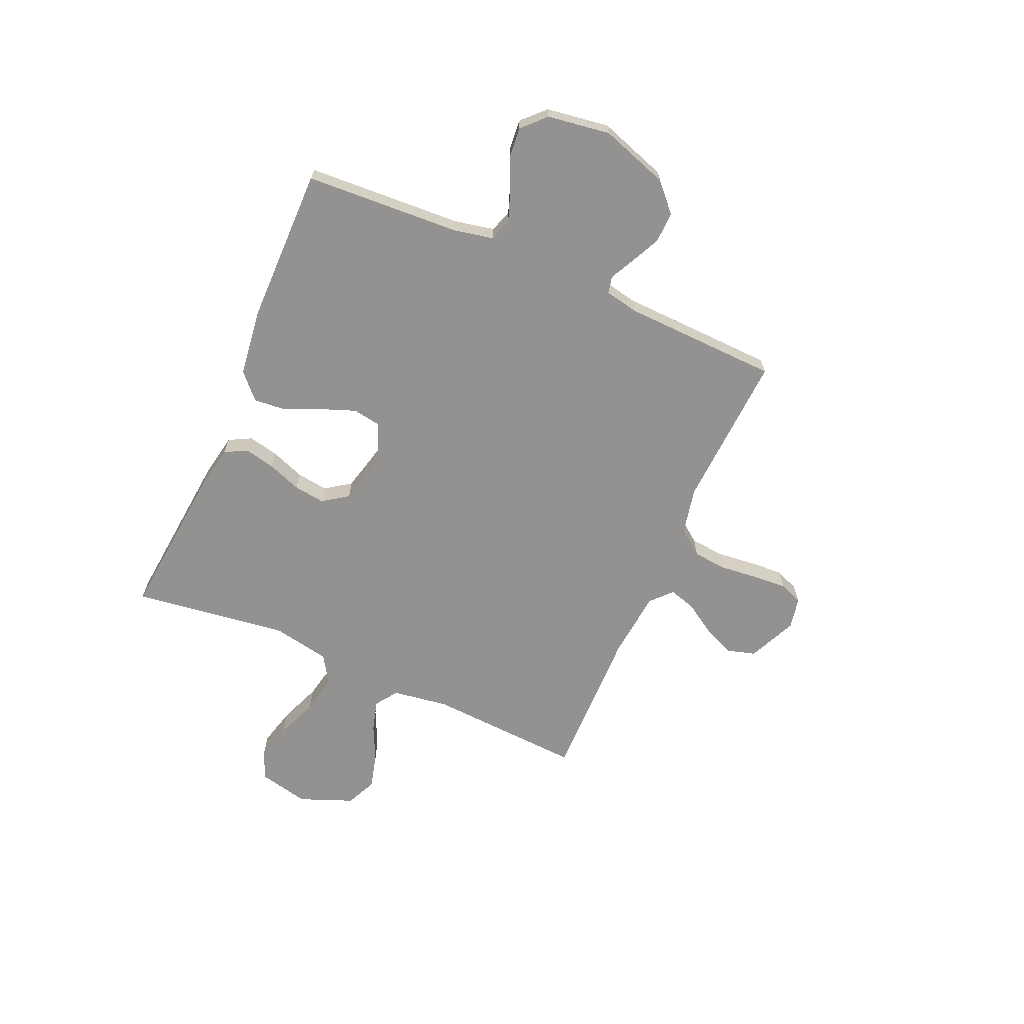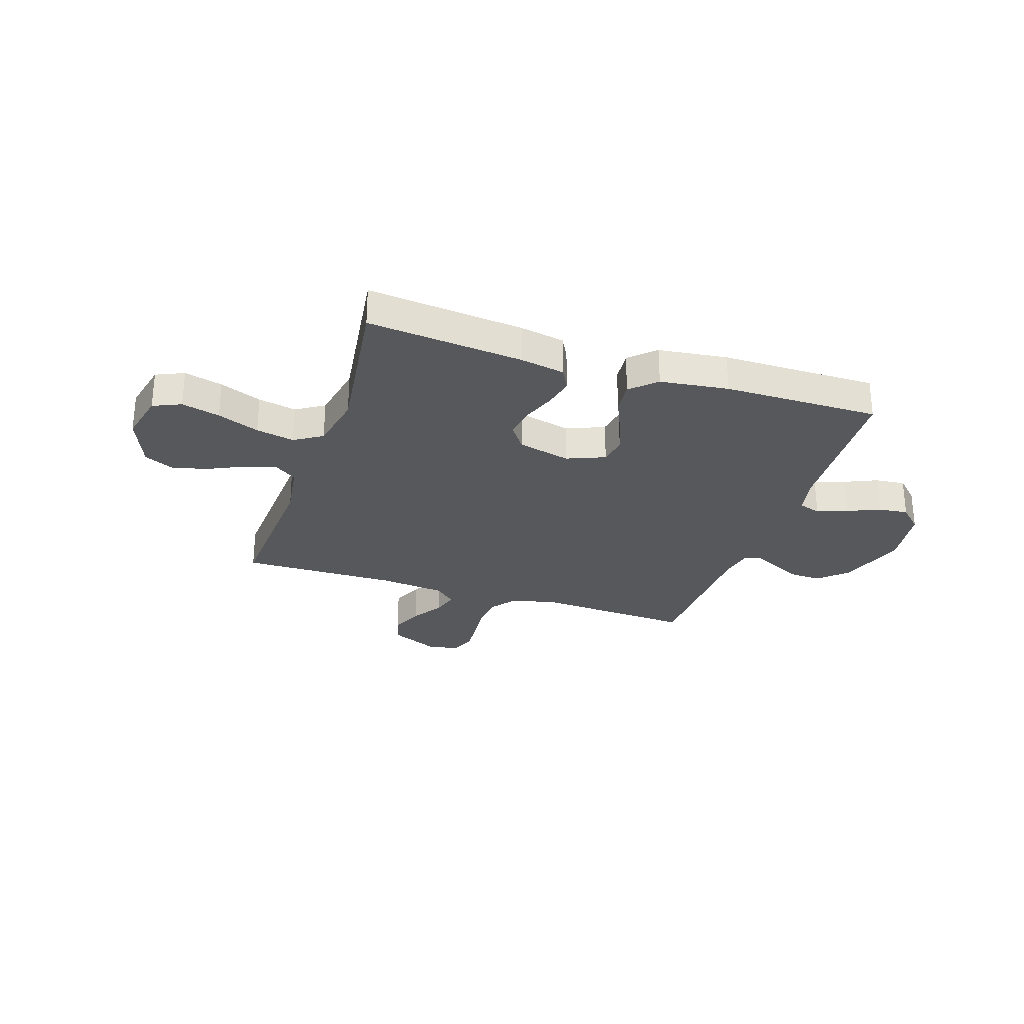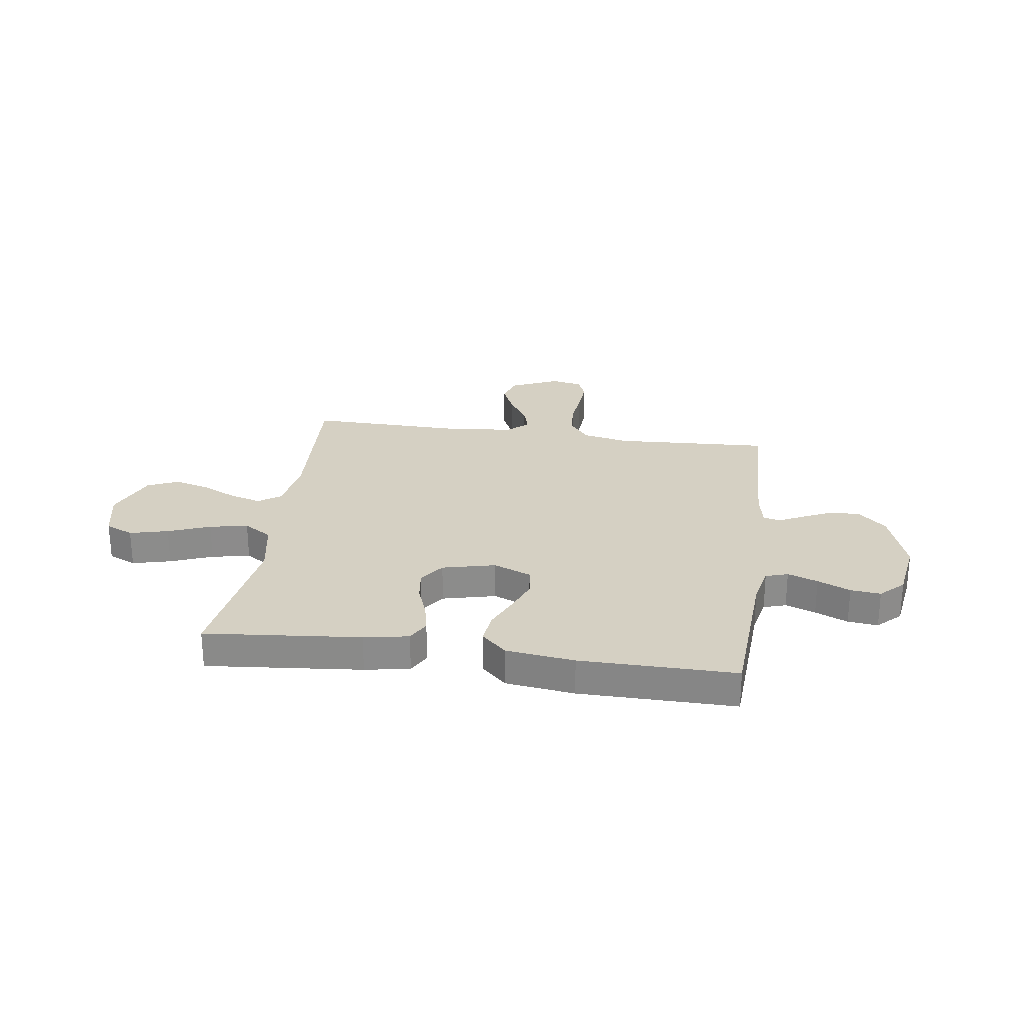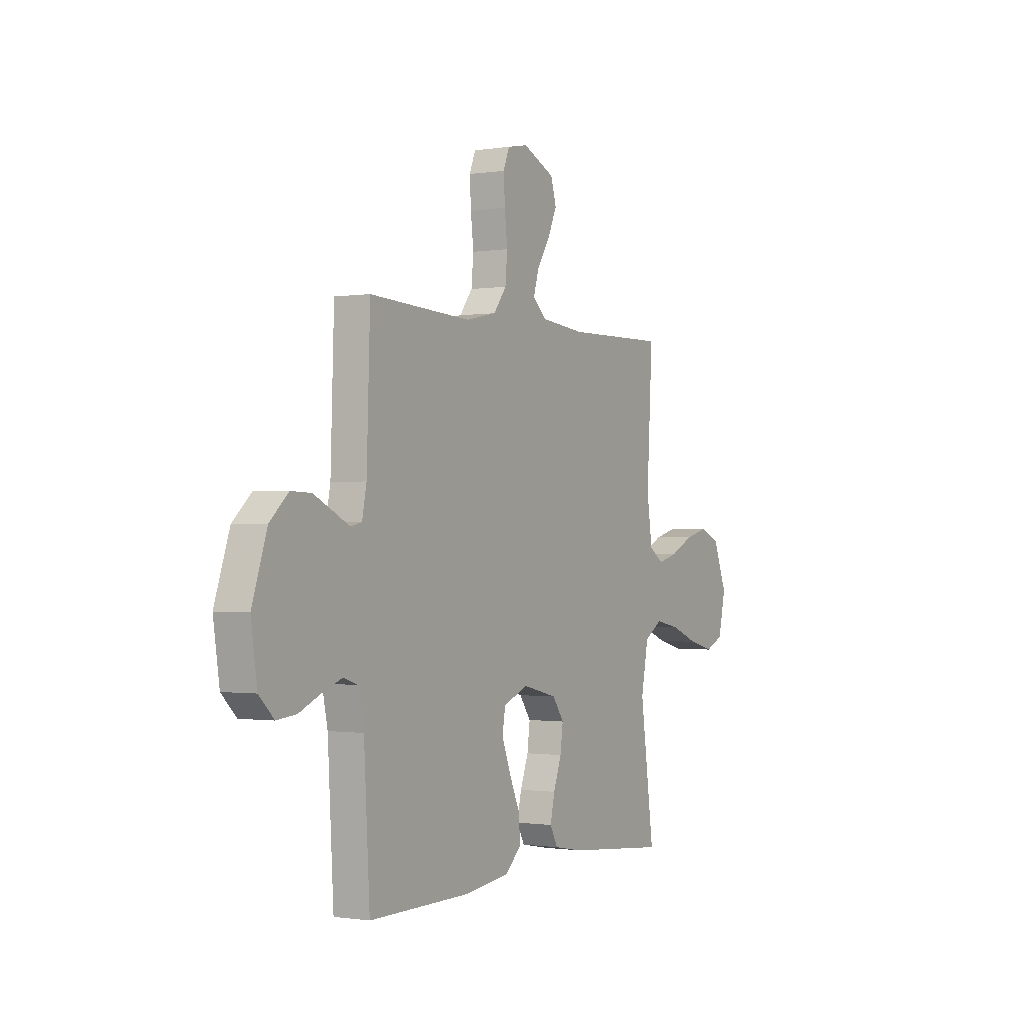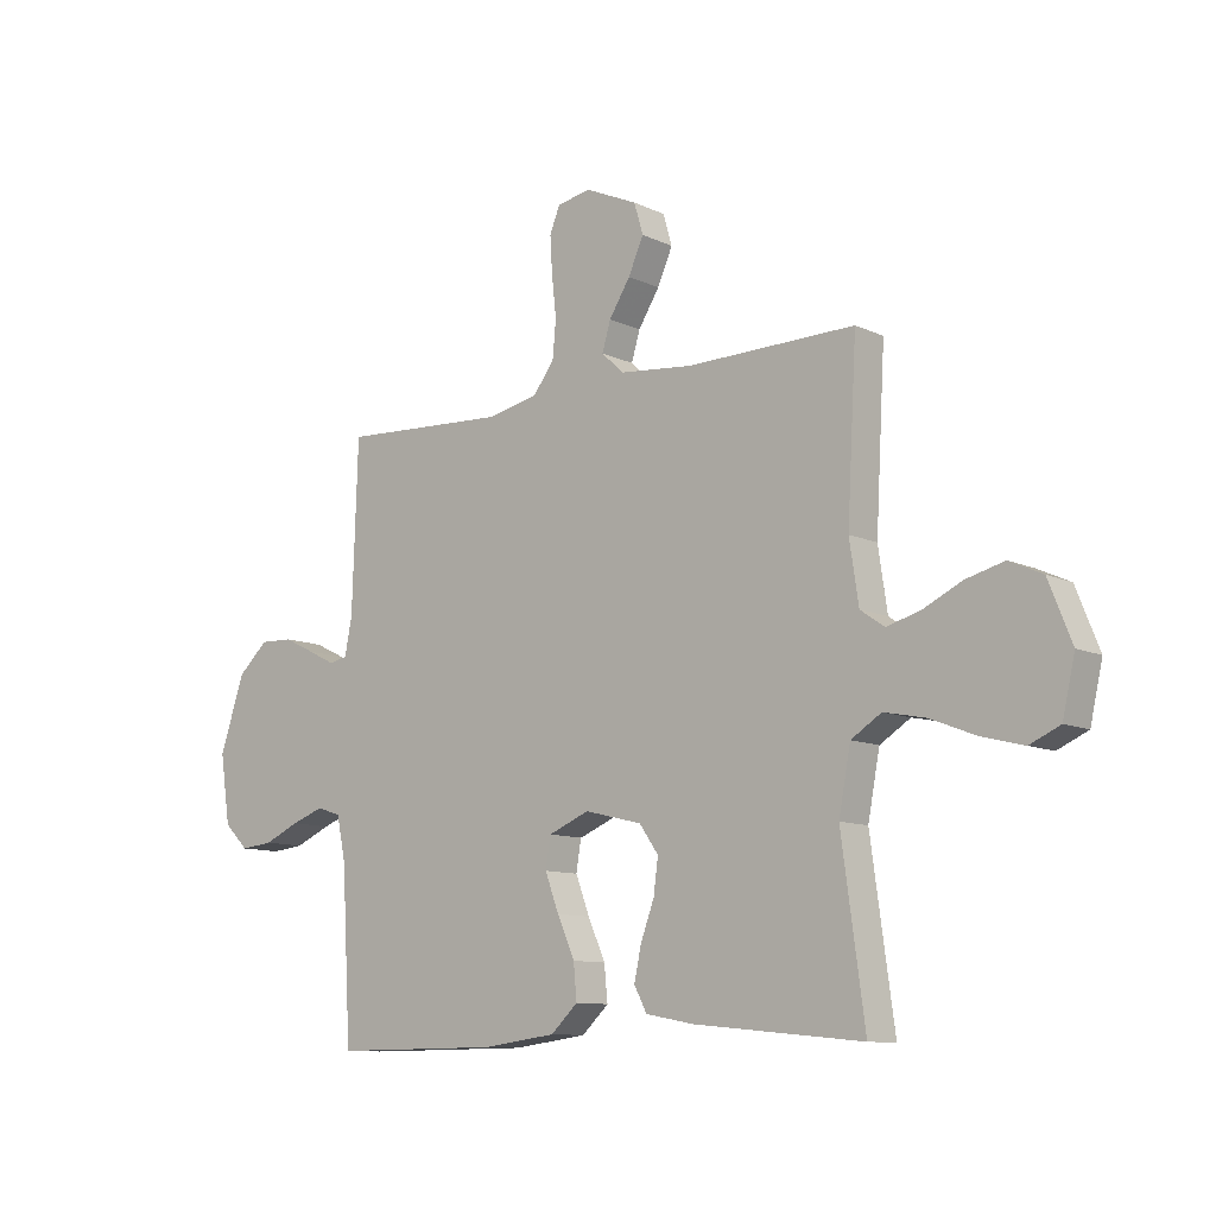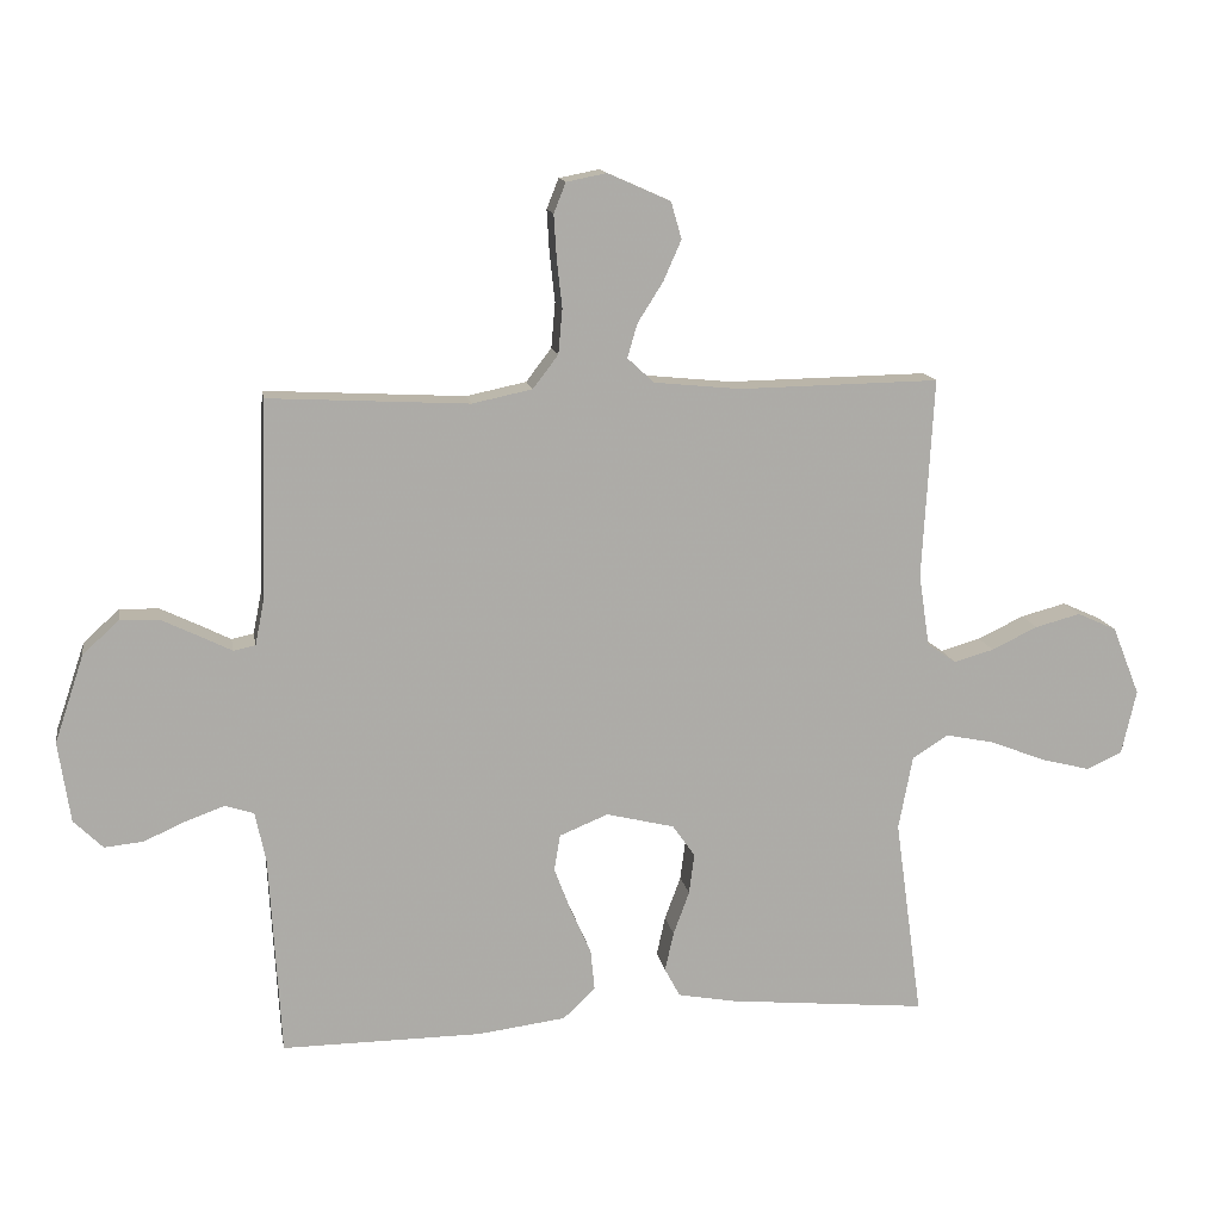
<metadata>
{"format":"obj","ext":"obj","renderer":"f3d","projection":"perspective","resolution":1024,"background":"white","views":[{"elev":-66.5,"azim":-113.7,"up":"+Y"},{"elev":-28.1,"azim":161.7,"up":"+Y"},{"elev":26.3,"azim":-171.8,"up":"+Y"},{"elev":-0.7,"azim":-59.8,"up":"+Z"},{"elev":-10.4,"azim":40.5,"up":"+Z"},{"elev":13.7,"azim":-9.7,"up":"+Z"}]}
</metadata>
<code>
v 0.5 0.07 -0.5
v 0.2 0.07 -0.471
v 0.114 0.07 -0.455
v 0.091 0.07 -0.412
v 0.104 0.07 -0.353
v 0.128 0.07 -0.288
v 0.136 0.07 -0.227
v 0.102 0.07 -0.179
v 0 0.07 -0.154
v -0.073 0.07 -0.184
v -0.082 0.07 -0.238
v -0.057 0.07 -0.304
v -0.026 0.07 -0.374
v -0.02 0.07 -0.436
v -0.068 0.07 -0.481
v -0.2 0.07 -0.498
v -0.5 0.07 -0.5
v -0.517 0.07 -0.2
v -0.533 0.07 -0.123
v -0.576 0.07 -0.109
v -0.634 0.07 -0.13
v -0.697 0.07 -0.158
v -0.755 0.07 -0.164
v -0.799 0.07 -0.121
v -0.817 0.07 0
v -0.773 0.07 0.131
v -0.719 0.07 0.181
v -0.66 0.07 0.179
v -0.604 0.07 0.152
v -0.556 0.07 0.128
v -0.523 0.07 0.135
v -0.51 0.07 0.2
v -0.5 0.07 0.5
v -0.2 0.07 0.484
v -0.11 0.07 0.503
v -0.072 0.07 0.553
v -0.066 0.07 0.62
v -0.074 0.07 0.692
v -0.078 0.07 0.757
v -0.06 0.07 0.802
v 0 0.07 0.814
v 0.094 0.07 0.772
v 0.11 0.07 0.717
v 0.083 0.07 0.656
v 0.045 0.07 0.596
v 0.03 0.07 0.545
v 0.07 0.07 0.508
v 0.2 0.07 0.495
v 0.5 0.07 0.5
v 0.483 0.07 0.2
v 0.499 0.07 0.092
v 0.542 0.07 0.062
v 0.602 0.07 0.079
v 0.671 0.07 0.112
v 0.739 0.07 0.13
v 0.798 0.07 0.103
v 0.839 0.07 0
v 0.817 0.07 -0.097
v 0.763 0.07 -0.121
v 0.689 0.07 -0.102
v 0.608 0.07 -0.07
v 0.534 0.07 -0.055
v 0.48 0.07 -0.089
v 0.459 0.07 -0.2
v 0.5 0 -0.5
v 0.2 0 -0.471
v 0.114 0 -0.455
v 0.091 0 -0.412
v 0.104 0 -0.353
v 0.128 0 -0.288
v 0.136 0 -0.227
v 0.102 0 -0.179
v 0 0 -0.154
v -0.073 0 -0.184
v -0.082 0 -0.238
v -0.057 0 -0.304
v -0.026 0 -0.374
v -0.02 0 -0.436
v -0.068 0 -0.481
v -0.2 0 -0.498
v -0.5 0 -0.5
v -0.517 0 -0.2
v -0.533 0 -0.123
v -0.576 0 -0.109
v -0.634 0 -0.13
v -0.697 0 -0.158
v -0.755 0 -0.164
v -0.799 0 -0.121
v -0.817 0 0
v -0.773 0 0.131
v -0.719 0 0.181
v -0.66 0 0.179
v -0.604 0 0.152
v -0.556 0 0.128
v -0.523 0 0.135
v -0.51 0 0.2
v -0.5 0 0.5
v -0.2 0 0.484
v -0.11 0 0.503
v -0.072 0 0.553
v -0.066 0 0.62
v -0.074 0 0.692
v -0.078 0 0.757
v -0.06 0 0.802
v 0 0 0.814
v 0.094 0 0.772
v 0.11 0 0.717
v 0.083 0 0.656
v 0.045 0 0.596
v 0.03 0 0.545
v 0.07 0 0.508
v 0.2 0 0.495
v 0.5 0 0.5
v 0.483 0 0.2
v 0.499 0 0.092
v 0.542 0 0.062
v 0.602 0 0.079
v 0.671 0 0.112
v 0.739 0 0.13
v 0.798 0 0.103
v 0.839 0 0
v 0.817 0 -0.097
v 0.763 0 -0.121
v 0.689 0 -0.102
v 0.608 0 -0.07
v 0.534 0 -0.055
v 0.48 0 -0.089
v 0.459 0 -0.2
f 58 59 60 61
f 58 61 62
f 57 58 62
f 56 57 62
f 53 54 55 56
f 52 53 56 62
f 51 52 62 63
f 48 49 50
f 47 48 50 51
f 46 47 51 63
f 42 43 44 45
f 42 45 46
f 41 42 46
f 40 41 46
f 37 38 39 40
f 37 40 46
f 36 37 46 63
f 32 33 34
f 31 32 34 35
f 27 28 29 30
f 25 26 27 30
f 25 30 31
f 24 25 31
f 21 22 23 24
f 20 21 24 31
f 19 20 31 35
f 15 16 17 18
f 12 13 14 15
f 11 12 15 18
f 10 11 18 19
f 3 4 5 6
f 3 6 7
f 64 1 2 3
f 64 3 7
f 63 64 7 8
f 36 63 8 9
f 19 35 36
f 9 10 19 36
f 125 124 123 122
f 126 125 122
f 126 122 121
f 126 121 120
f 120 119 118 117
f 126 120 117 116
f 127 126 116 115
f 114 113 112
f 115 114 112 111
f 127 115 111 110
f 109 108 107 106
f 110 109 106
f 110 106 105
f 110 105 104
f 104 103 102 101
f 110 104 101
f 127 110 101 100
f 98 97 96
f 99 98 96 95
f 94 93 92 91
f 94 91 90 89
f 95 94 89
f 95 89 88
f 88 87 86 85
f 95 88 85 84
f 99 95 84 83
f 82 81 80 79
f 79 78 77 76
f 82 79 76 75
f 83 82 75 74
f 70 69 68 67
f 71 70 67
f 67 66 65 128
f 71 67 128
f 72 71 128 127
f 73 72 127 100
f 100 99 83
f 100 83 74 73
f 1 65 66 2
f 2 66 67 3
f 3 67 68 4
f 4 68 69 5
f 5 69 70 6
f 6 70 71 7
f 7 71 72 8
f 8 72 73 9
f 9 73 74 10
f 10 74 75 11
f 11 75 76 12
f 12 76 77 13
f 13 77 78 14
f 14 78 79 15
f 15 79 80 16
f 16 80 81 17
f 17 81 82 18
f 18 82 83 19
f 19 83 84 20
f 20 84 85 21
f 21 85 86 22
f 22 86 87 23
f 23 87 88 24
f 24 88 89 25
f 25 89 90 26
f 26 90 91 27
f 27 91 92 28
f 28 92 93 29
f 29 93 94 30
f 30 94 95 31
f 31 95 96 32
f 32 96 97 33
f 33 97 98 34
f 34 98 99 35
f 35 99 100 36
f 36 100 101 37
f 37 101 102 38
f 38 102 103 39
f 39 103 104 40
f 40 104 105 41
f 41 105 106 42
f 42 106 107 43
f 43 107 108 44
f 44 108 109 45
f 45 109 110 46
f 46 110 111 47
f 47 111 112 48
f 48 112 113 49
f 49 113 114 50
f 50 114 115 51
f 51 115 116 52
f 52 116 117 53
f 53 117 118 54
f 54 118 119 55
f 55 119 120 56
f 56 120 121 57
f 57 121 122 58
f 58 122 123 59
f 59 123 124 60
f 60 124 125 61
f 61 125 126 62
f 62 126 127 63
f 63 127 128 64
f 64 128 65 1

</code>
